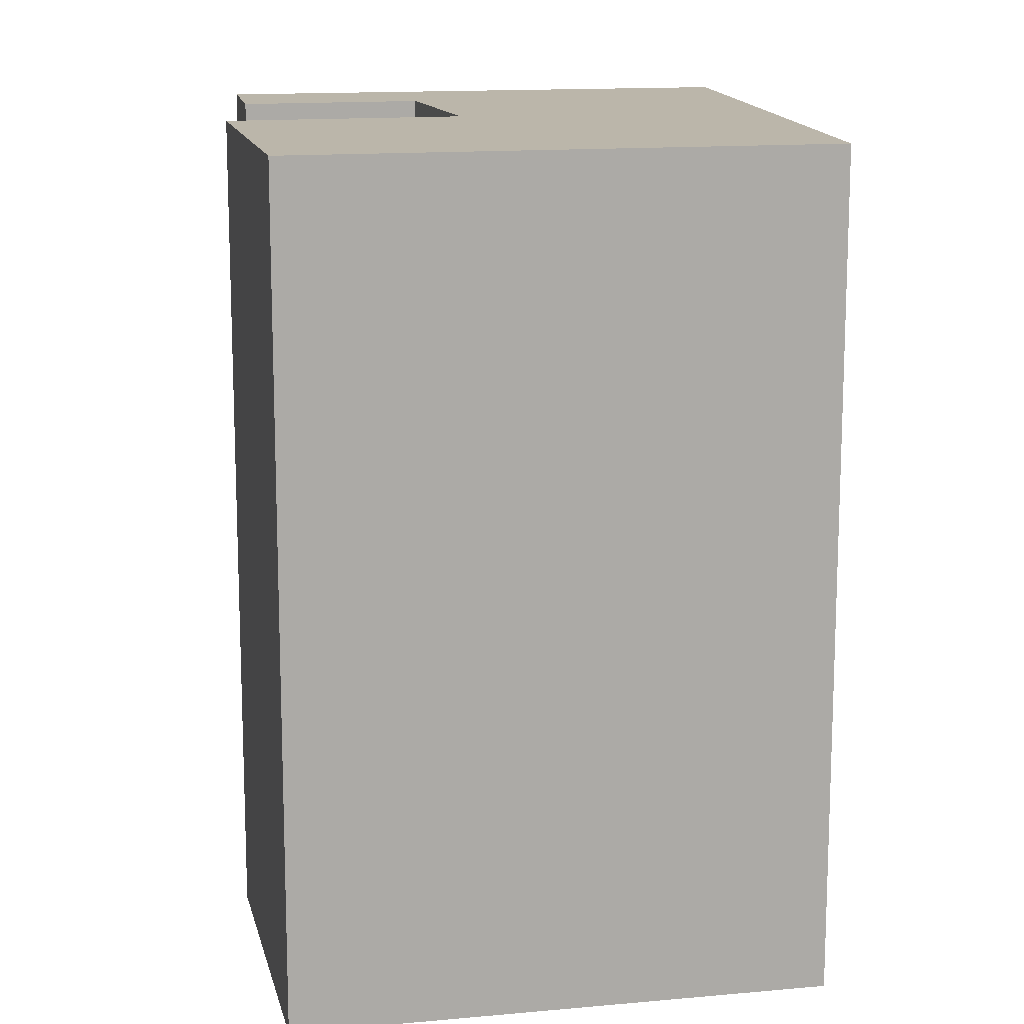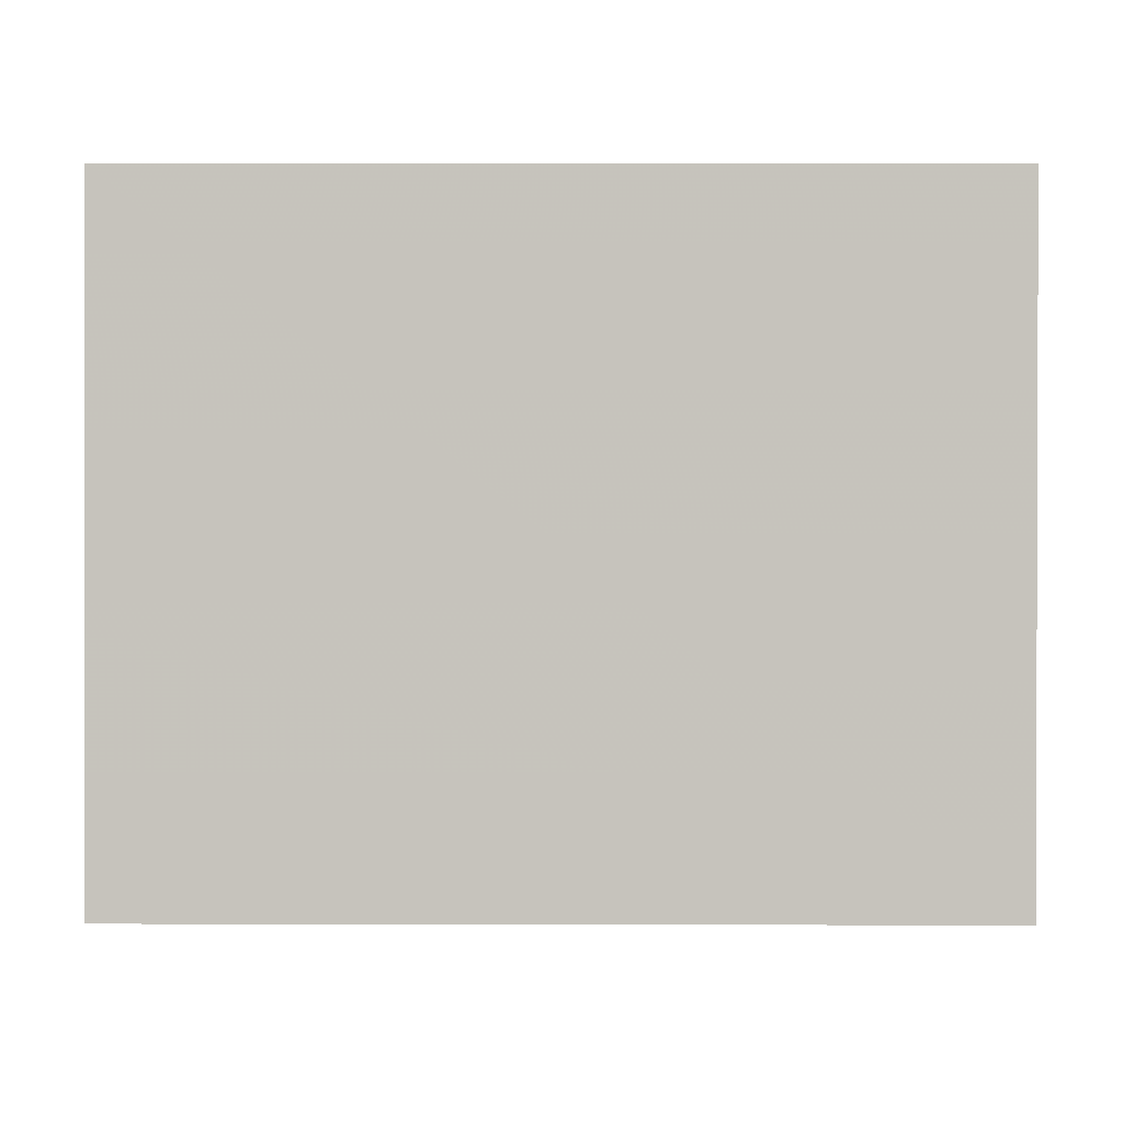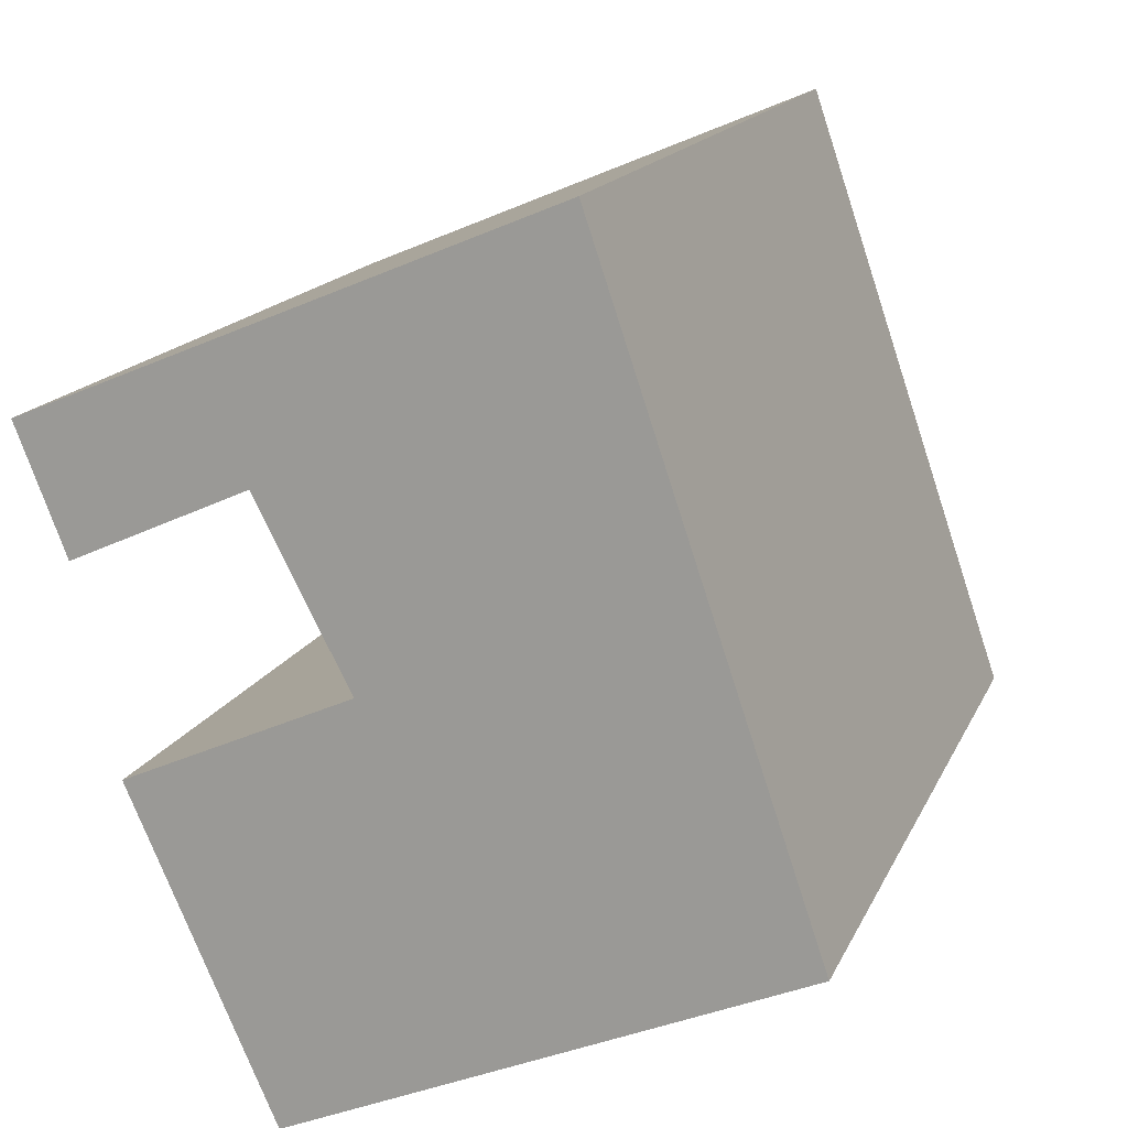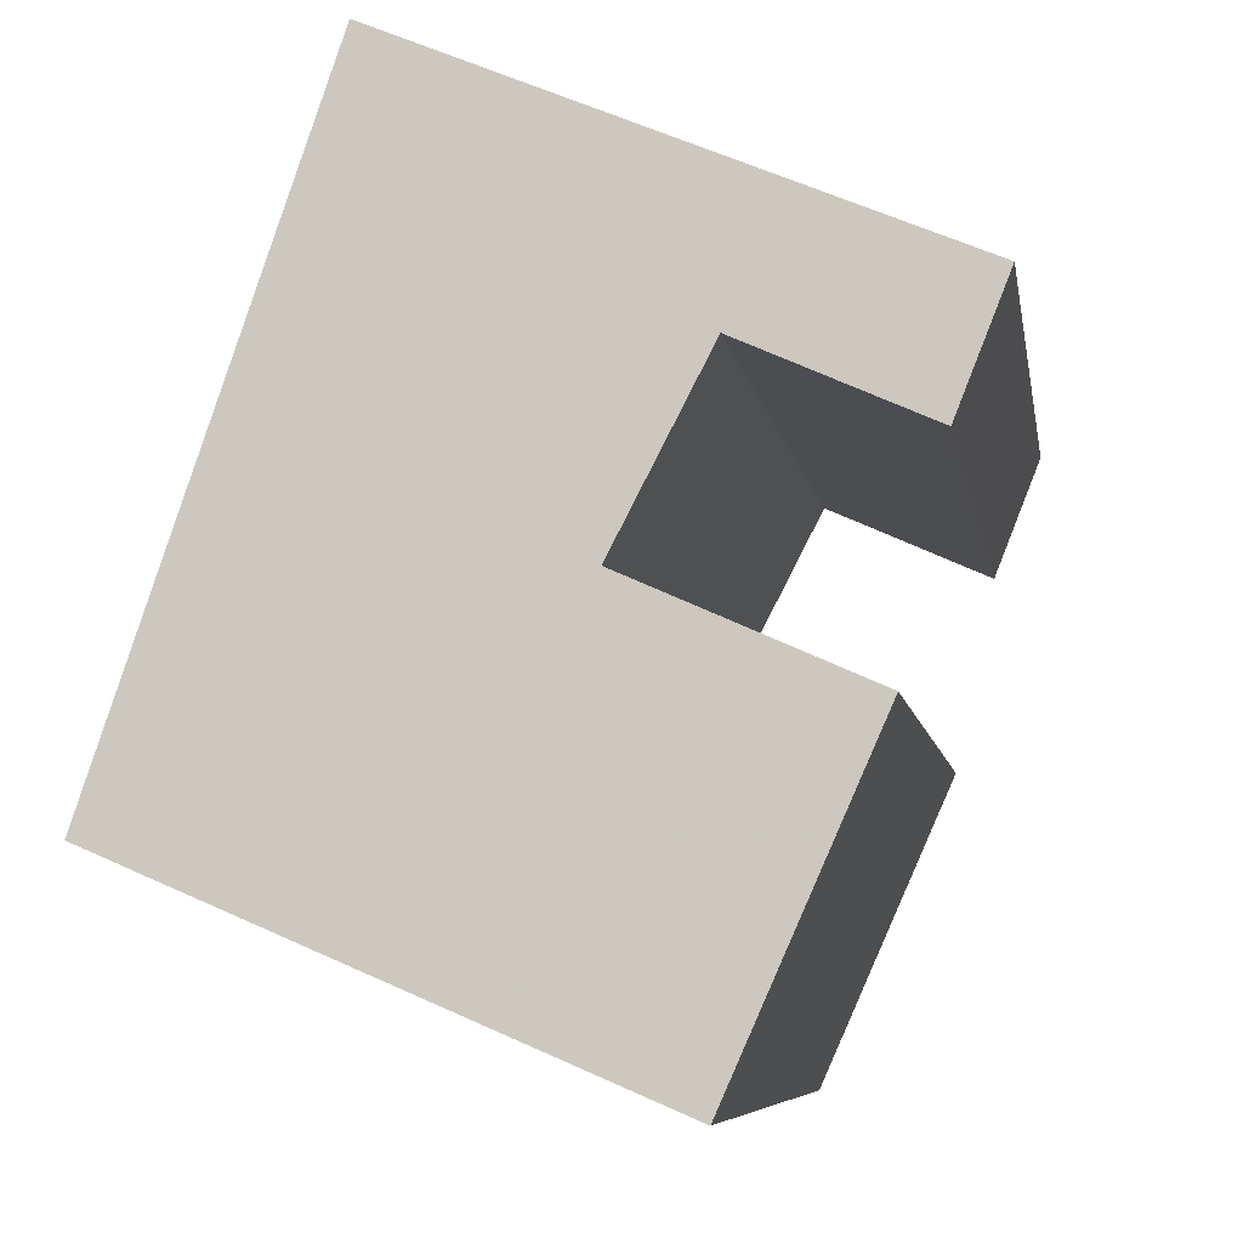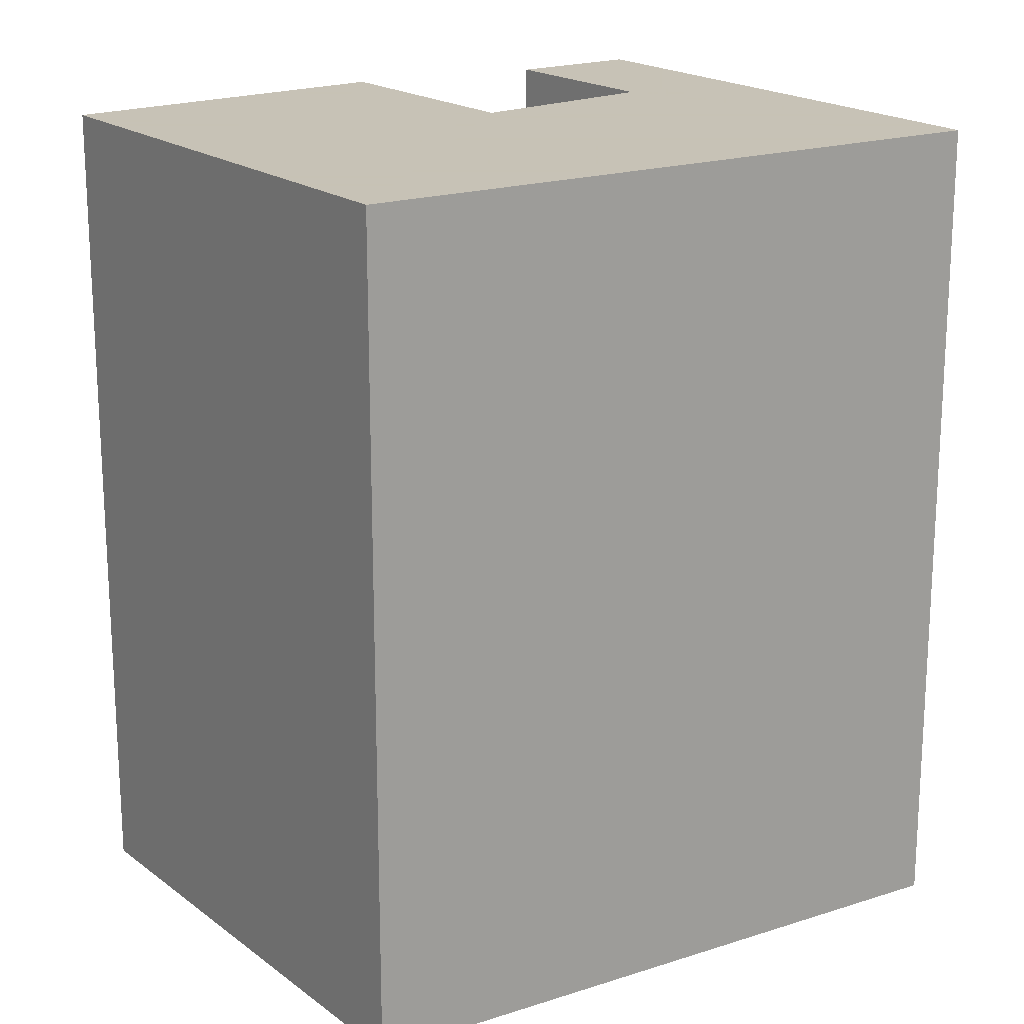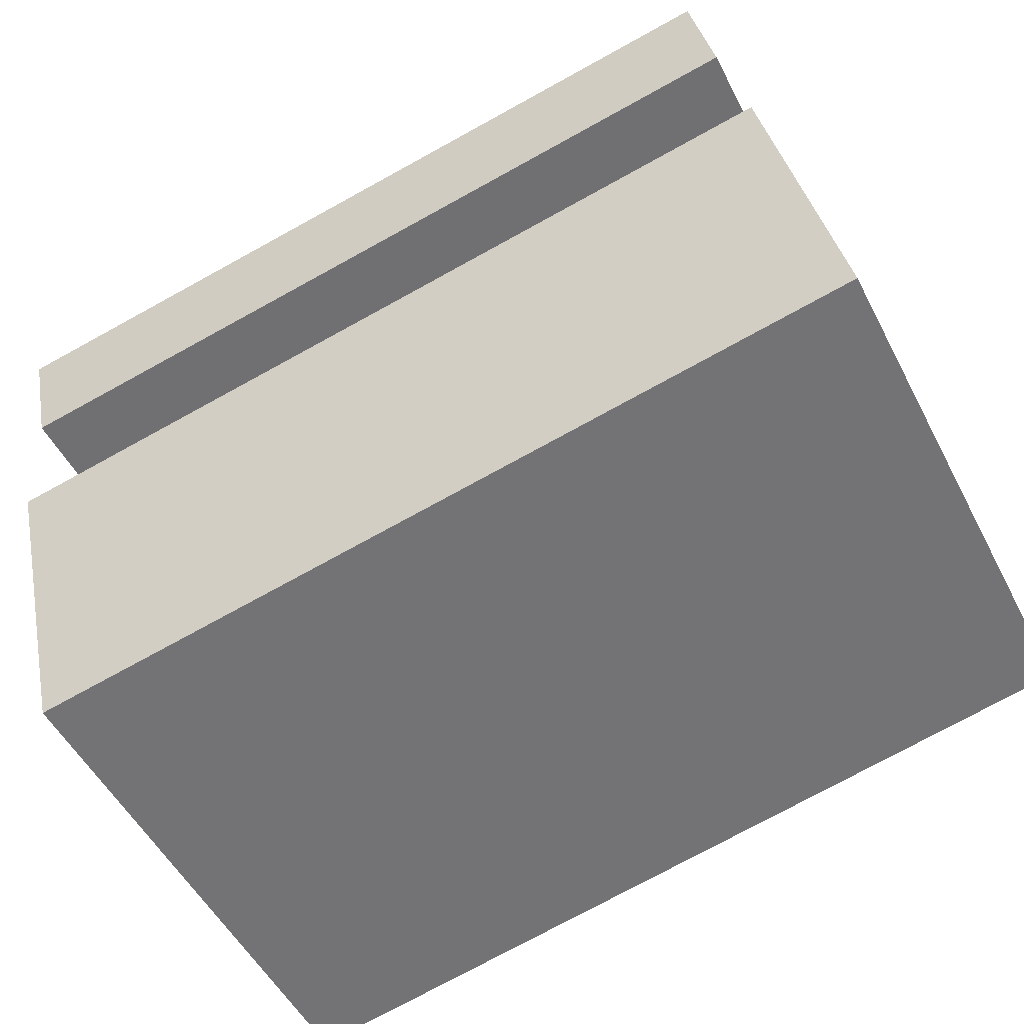
<metadata>
{"format":"obj","ext":"obj","renderer":"f3d","projection":"perspective","resolution":1024,"background":"white","views":[{"elev":14.0,"azim":-168.5,"up":"+Y"},{"elev":19.5,"azim":-89.8,"up":"+Z"},{"elev":15.7,"azim":-162.3,"up":"+Z"},{"elev":-7.0,"azim":9.1,"up":"+Z"},{"elev":19.1,"azim":-102.8,"up":"+Y"},{"elev":-76.0,"azim":118.7,"up":"+Z"}]}
</metadata>
<code>
v 5.728 0.02375 1.587
v 5.772 0.02375 1.715
v 5.811 0.02375 1.627
v 5.828 0.02375 1.544
v 5.83 0.02375 1.663
v 5.856 0.02375 1.608
v 5.864 0.02375 1.647
v 5.874 0.02375 1.672
v 5.811 -0.1451 1.627
v 5.772 -0.1451 1.715
v 5.728 -0.1451 1.587
v 5.828 -0.1451 1.544
v 5.83 -0.1451 1.663
v 5.856 -0.1451 1.608
v 5.864 -0.1451 1.647
v 5.874 -0.1451 1.672
v 5.856 -0.1451 1.608
v 5.828 -0.1451 1.544
v 5.828 0.02375 1.544
v 5.856 0.02375 1.608
v 5.811 -0.1451 1.627
v 5.856 -0.1451 1.608
v 5.856 0.02375 1.608
v 5.811 0.02375 1.627
v 5.83 -0.1451 1.663
v 5.811 -0.1451 1.627
v 5.811 0.02375 1.627
v 5.83 0.02375 1.663
v 5.864 -0.1451 1.647
v 5.83 -0.1451 1.663
v 5.83 0.02375 1.663
v 5.864 0.02375 1.647
v 5.874 -0.1451 1.672
v 5.864 -0.1451 1.647
v 5.864 0.02375 1.647
v 5.874 0.02375 1.672
v 5.772 -0.1451 1.715
v 5.874 -0.1451 1.672
v 5.874 0.02375 1.672
v 5.772 0.02375 1.715
v 5.728 -0.1451 1.587
v 5.772 -0.1451 1.715
v 5.772 0.02375 1.715
v 5.728 0.02375 1.587
v 5.828 -0.1451 1.544
v 5.728 -0.1451 1.587
v 5.728 0.02375 1.587
v 5.828 0.02375 1.544
f 1 2 3
f 4 1 3
f 5 3 2
f 6 4 3
f 7 5 2
f 8 7 2
f 9 10 11
f 9 11 12
f 10 9 13
f 14 9 12
f 10 13 15
f 16 10 15
f 17 18 19
f 17 19 20
f 21 22 23
f 21 23 24
f 25 26 27
f 25 27 28
f 29 30 31
f 29 31 32
f 33 34 35
f 33 35 36
f 37 38 39
f 37 39 40
f 41 42 43
f 41 43 44
f 45 46 47
f 45 47 48

</code>
